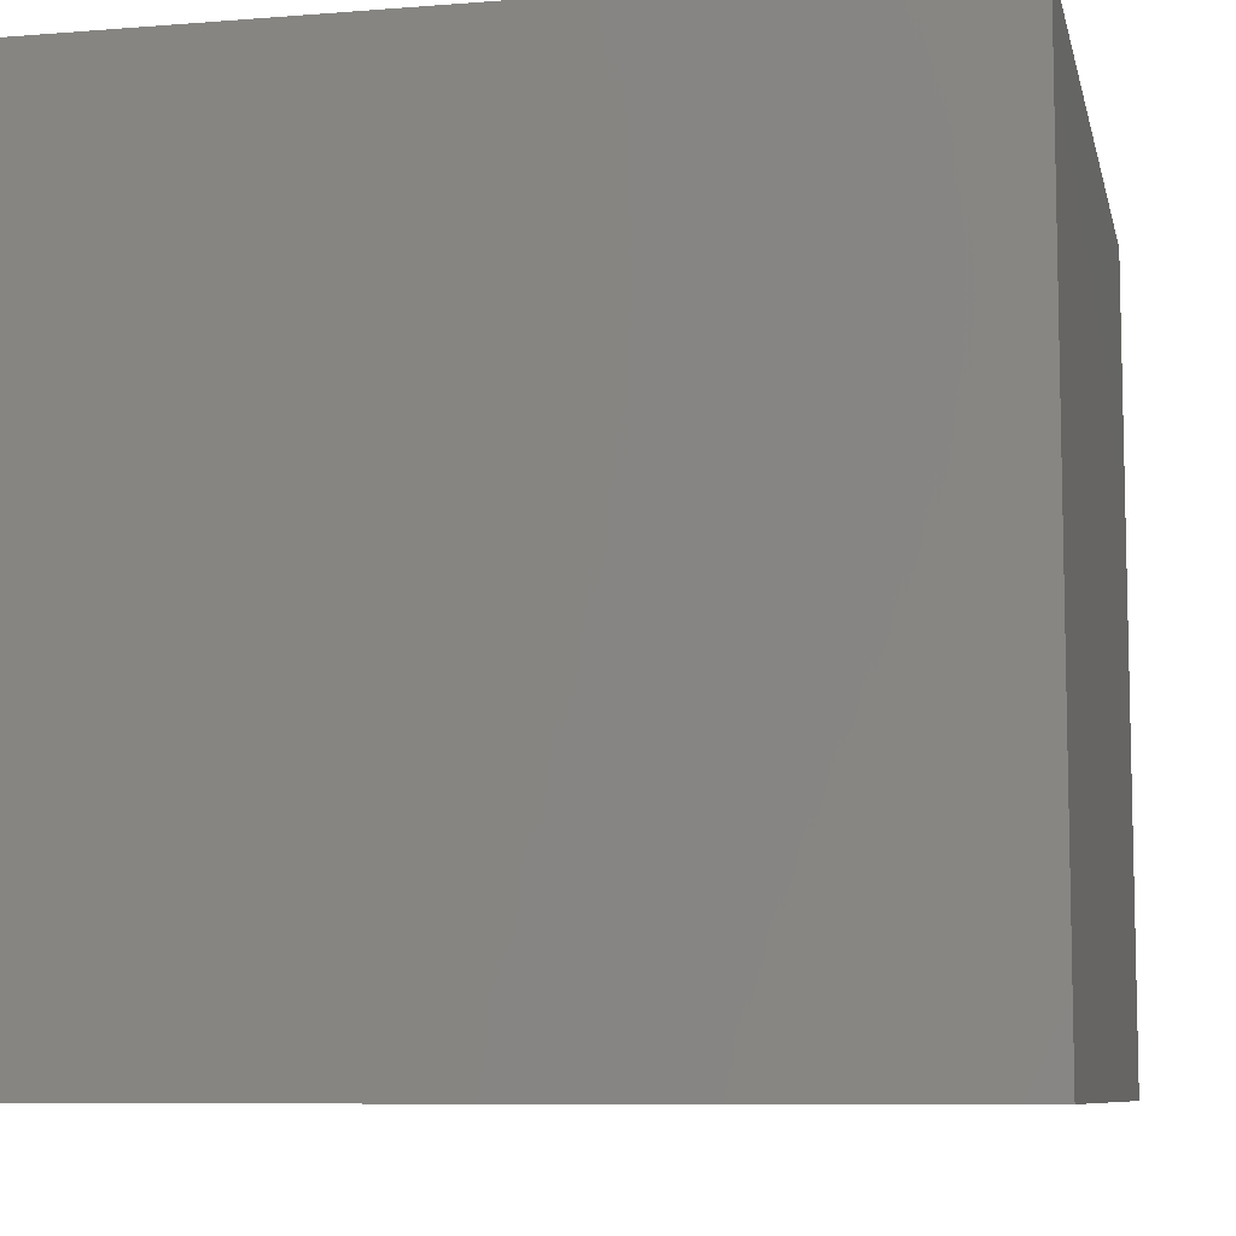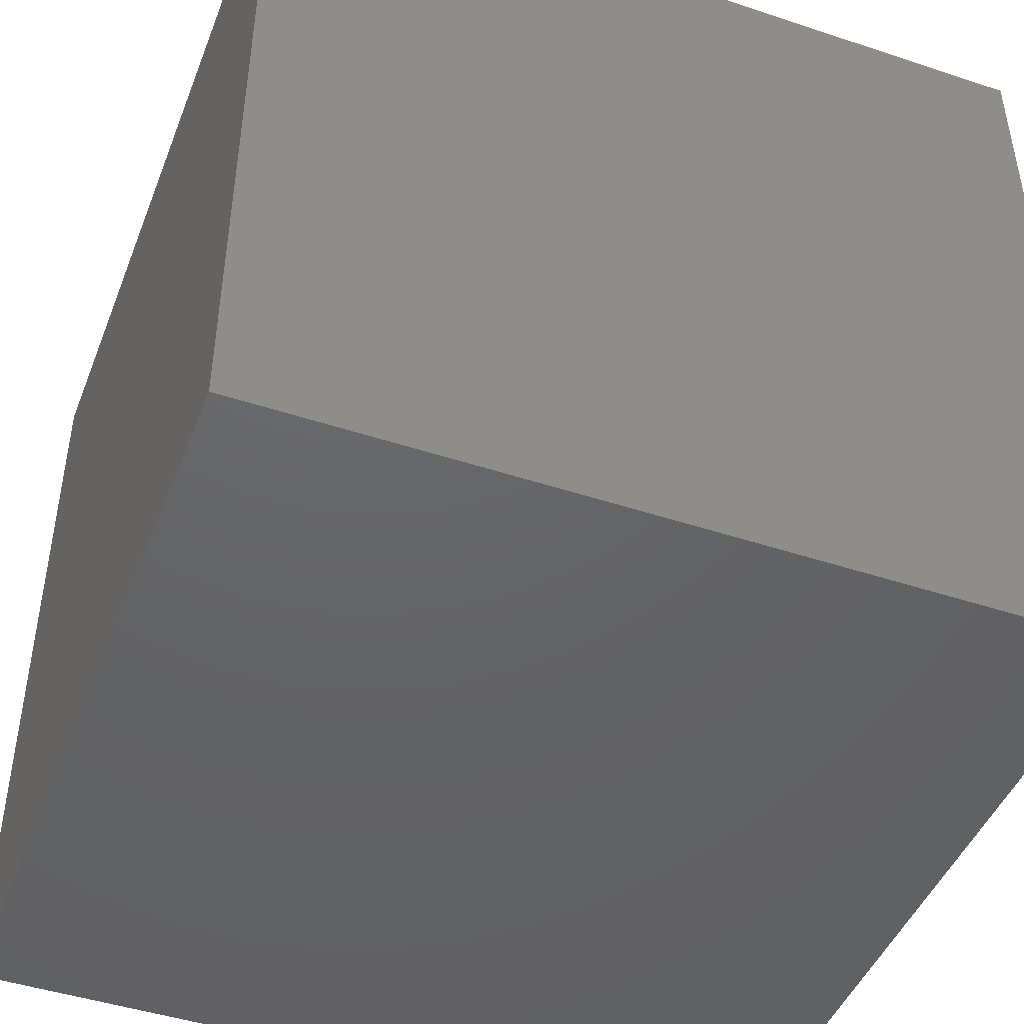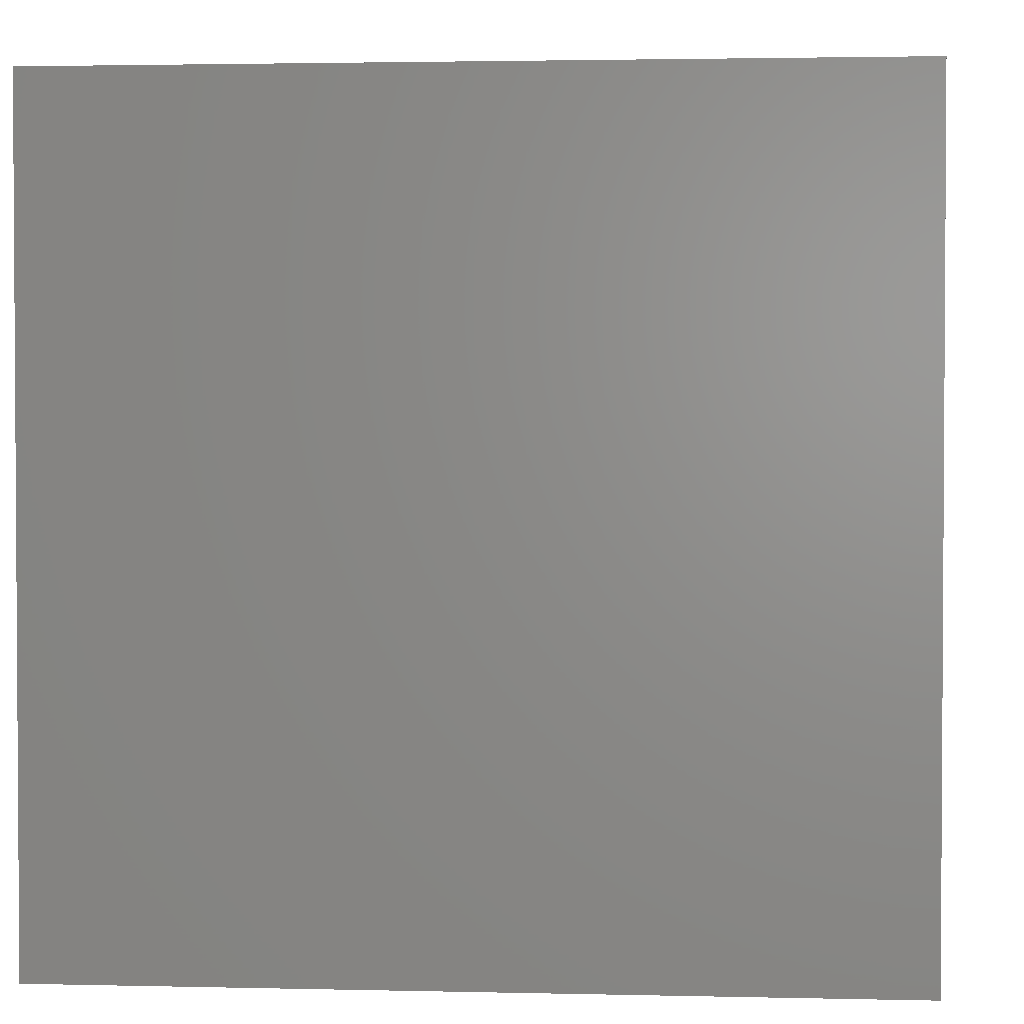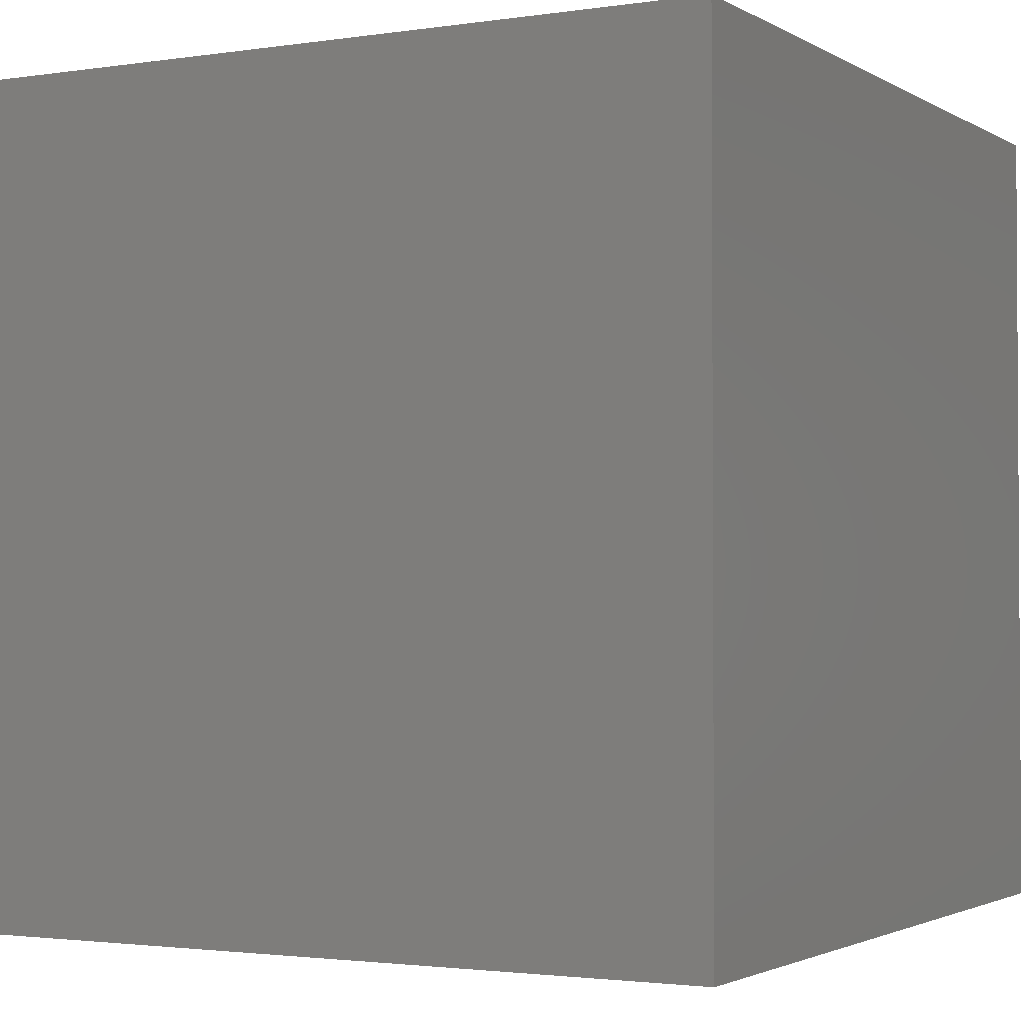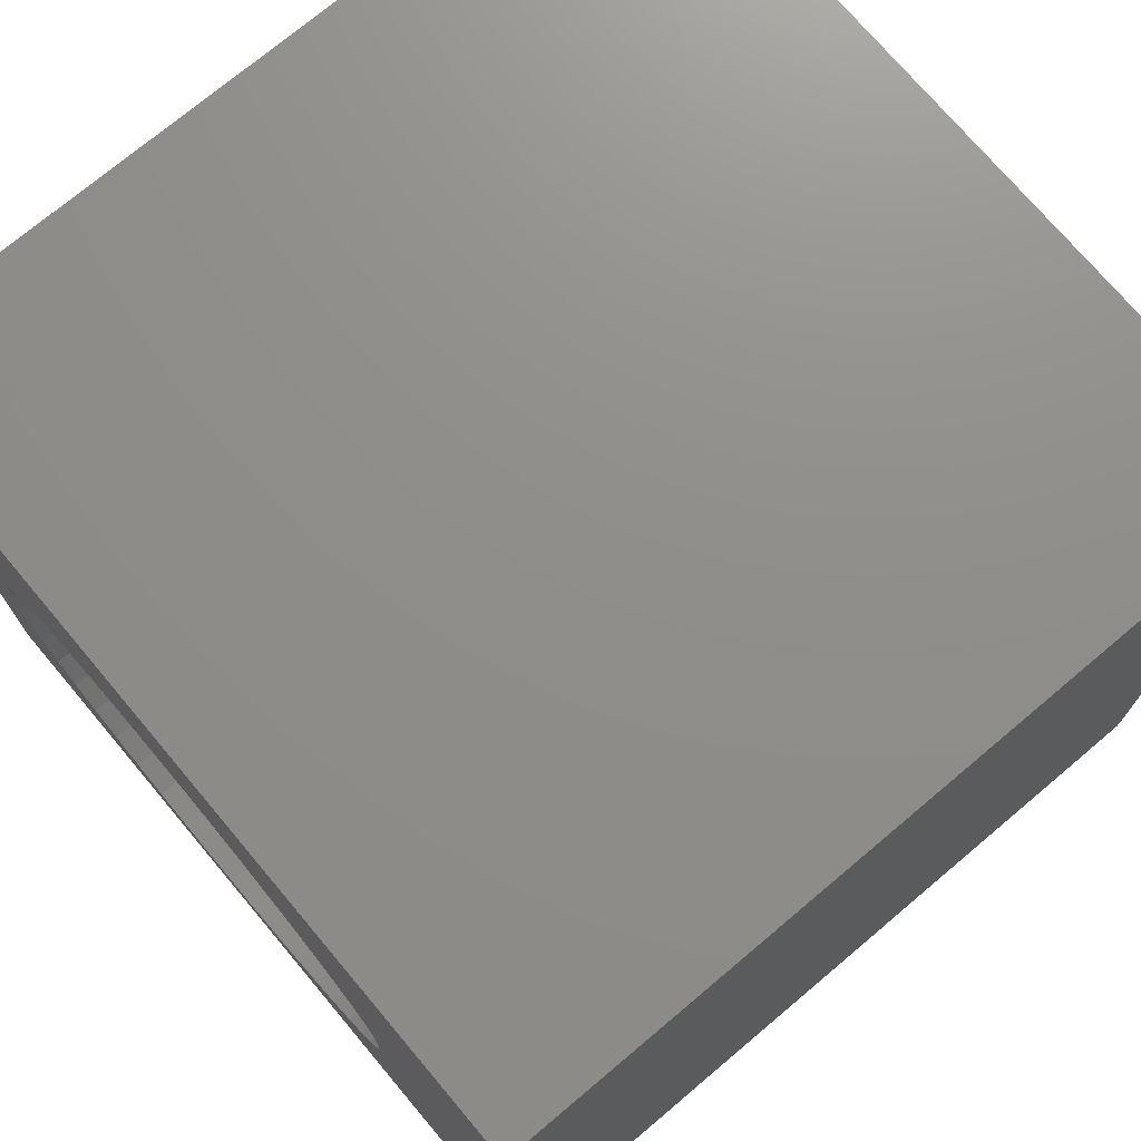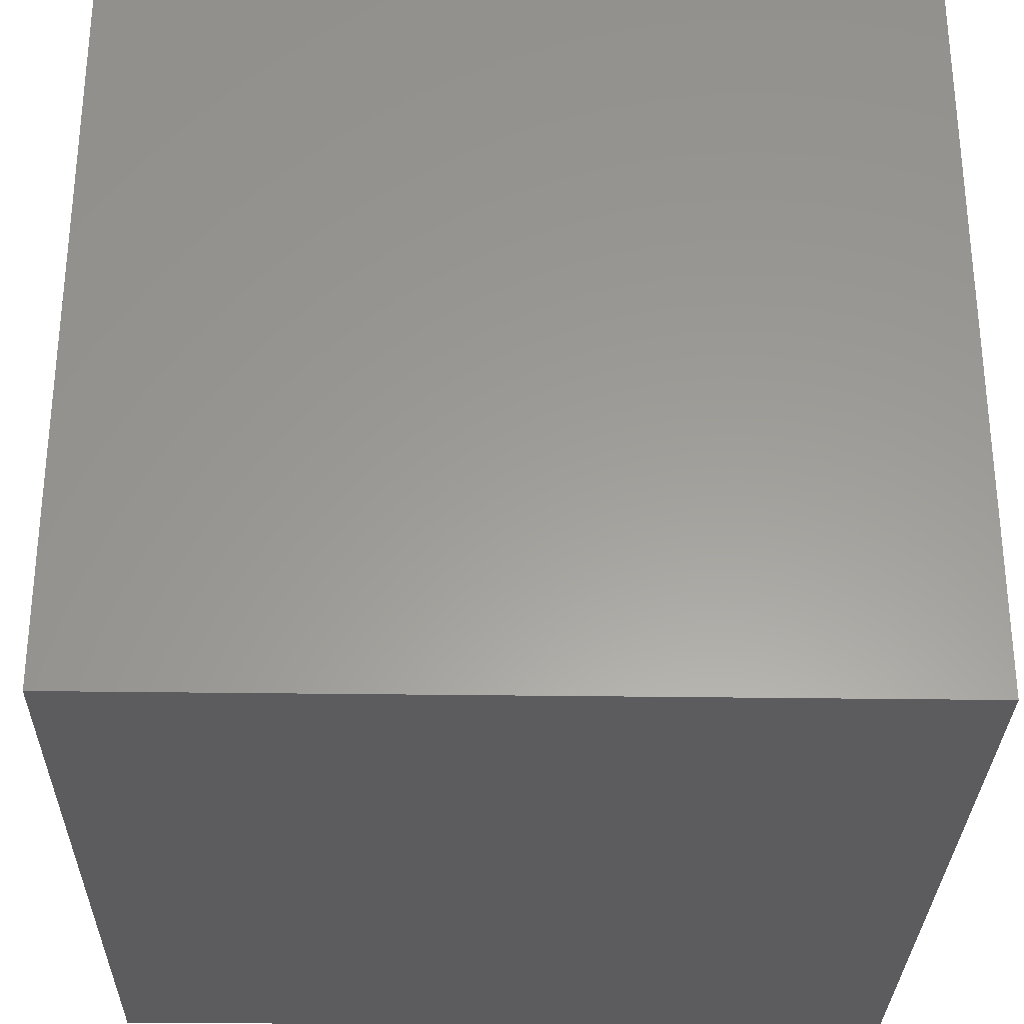
<metadata>
{"format":"stl","ext":"stl","renderer":"f3d","projection":"perspective","resolution":1024,"background":"white","views":[{"elev":-8.4,"azim":-167.8,"up":"+Z"},{"elev":-45.9,"azim":-20.8,"up":"+Z"},{"elev":2.2,"azim":-85.2,"up":"+Y"},{"elev":-2.1,"azim":-151.6,"up":"+Y"},{"elev":73.5,"azim":49.9,"up":"+Y"},{"elev":-29.9,"azim":-91.2,"up":"+Y"}]}
</metadata>
<code>
# stl→obj: 98 verts, 192 faces
v 0 10 10
v 0 10 0
v 0 0 10
v 0 0 0
v 3.466 0.8035 10
v 3.021 0.948 10
v 7.629 4.056 10
v 10 0 10
v 7.596 4.522 10
v 10 10 10
v 7.499 4.98 10
v 7.596 3.589 10
v 7.499 3.132 10
v 7.339 2.692 10
v 6.845 6.21 10
v 6.52 6.547 10
v 6.151 6.834 10
v 1.866 1.727 10
v 1.565 2.086 10
v 7.119 5.832 10
v 7.339 5.419 10
v 7.119 2.28 10
v 6.845 1.901 10
v 6.52 1.565 10
v 2.601 1.153 10
v 2.213 1.414 10
v 4.394 7.405 10
v 4.859 7.357 10
v 5.313 7.243 10
v 5.746 7.068 10
v 6.151 1.277 10
v 5.746 1.043 10
v 5.313 0.868 10
v 4.859 0.7549 10
v 4.394 0.706 10
v 3.927 0.7223 10
v 1.318 2.482 10
v 1.127 2.909 10
v 0.9984 3.359 10
v 1.127 5.202 10
v 1.318 5.629 10
v 1.565 6.026 10
v 1.866 6.384 10
v 0.9334 3.822 10
v 0.9334 4.29 10
v 0.9984 4.753 10
v 2.213 6.697 10
v 2.601 6.958 10
v 3.021 7.163 10
v 3.466 7.308 10
v 3.927 7.389 10
v 10 10 0
v 10 0 0
v 7.596 3.589 1.054
v 7.629 4.056 1.054
v 7.596 4.522 1.054
v 7.499 4.98 1.054
v 7.339 5.419 1.054
v 7.119 5.832 1.054
v 6.845 6.21 1.054
v 6.52 6.547 1.054
v 6.151 6.834 1.054
v 5.746 7.068 1.054
v 5.313 7.243 1.054
v 4.859 7.357 1.054
v 4.394 7.405 1.054
v 3.927 7.389 1.054
v 3.466 7.308 1.054
v 3.021 7.163 1.054
v 2.601 6.958 1.054
v 2.213 6.697 1.054
v 1.866 6.384 1.054
v 1.565 6.026 1.054
v 1.318 5.629 1.054
v 1.127 5.202 1.054
v 0.9984 4.753 1.054
v 0.9334 4.29 1.054
v 0.9334 3.822 1.054
v 0.9984 3.359 1.054
v 1.127 2.909 1.054
v 1.318 2.482 1.054
v 1.565 2.086 1.054
v 1.866 1.727 1.054
v 2.213 1.414 1.054
v 2.601 1.153 1.054
v 3.021 0.948 1.054
v 3.466 0.8035 1.054
v 3.927 0.7223 1.054
v 4.394 0.706 1.054
v 4.859 0.7549 1.054
v 5.313 0.868 1.054
v 5.746 1.043 1.054
v 6.151 1.277 1.054
v 6.52 1.565 1.054
v 6.845 1.901 1.054
v 7.119 2.28 1.054
v 7.339 2.692 1.054
v 7.499 3.132 1.054
f 1 2 3
f 3 2 4
f 5 6 3
f 7 8 9
f 9 8 10
f 9 10 11
f 7 12 8
f 8 12 13
f 8 13 14
f 15 10 16
f 16 10 17
f 3 18 19
f 15 20 10
f 10 20 21
f 10 21 11
f 14 22 8
f 8 22 23
f 8 23 24
f 6 25 3
f 3 25 26
f 3 26 18
f 1 27 10
f 10 27 28
f 28 29 10
f 10 29 30
f 10 30 17
f 24 31 8
f 8 31 32
f 8 32 33
f 33 34 8
f 8 34 35
f 8 35 3
f 3 35 36
f 3 36 5
f 19 37 3
f 3 37 38
f 3 38 39
f 40 41 1
f 1 41 42
f 1 42 43
f 39 44 3
f 3 44 45
f 3 45 1
f 1 45 46
f 1 46 40
f 43 47 1
f 1 47 48
f 1 48 49
f 49 50 1
f 1 50 51
f 1 51 27
f 52 10 53
f 53 10 8
f 2 52 4
f 4 52 53
f 10 52 1
f 1 52 2
f 53 8 4
f 4 8 3
f 54 7 55
f 55 7 9
f 55 9 56
f 56 9 11
f 56 11 57
f 57 11 21
f 57 21 58
f 58 21 20
f 58 20 59
f 59 20 15
f 59 15 60
f 60 15 16
f 60 16 61
f 61 16 17
f 61 17 62
f 62 17 30
f 62 30 63
f 63 30 29
f 63 29 64
f 64 29 28
f 64 28 65
f 65 28 27
f 65 27 66
f 66 27 51
f 66 51 67
f 67 51 50
f 67 50 68
f 68 50 49
f 68 49 69
f 69 49 48
f 69 48 70
f 70 48 47
f 70 47 71
f 71 47 43
f 71 43 72
f 72 43 42
f 72 42 73
f 73 42 41
f 73 41 74
f 74 41 40
f 74 40 75
f 75 40 46
f 75 46 76
f 76 46 45
f 76 45 77
f 77 45 44
f 77 44 78
f 78 44 39
f 78 39 79
f 79 39 38
f 79 38 80
f 80 38 37
f 80 37 81
f 81 37 19
f 81 19 82
f 82 19 18
f 82 18 83
f 83 18 26
f 83 26 84
f 84 26 25
f 84 25 85
f 85 25 6
f 85 6 86
f 86 6 5
f 86 5 87
f 87 5 36
f 87 36 88
f 88 36 35
f 88 35 89
f 89 35 34
f 89 34 90
f 90 34 33
f 90 33 91
f 91 33 32
f 91 32 92
f 92 32 31
f 92 31 93
f 93 31 24
f 93 24 94
f 94 24 23
f 94 23 95
f 95 23 22
f 95 22 96
f 96 22 14
f 96 14 97
f 97 14 13
f 97 13 98
f 98 13 12
f 98 12 54
f 54 12 7
f 83 84 68
f 58 59 84
f 59 60 84
f 84 60 61
f 84 61 62
f 62 63 84
f 84 63 64
f 84 64 65
f 94 95 84
f 84 95 96
f 84 96 97
f 83 68 82
f 65 66 84
f 84 66 67
f 84 67 68
f 94 84 93
f 93 84 85
f 93 85 86
f 86 87 93
f 93 87 88
f 93 88 89
f 89 90 93
f 93 90 91
f 93 91 92
f 97 98 84
f 84 98 54
f 84 54 55
f 69 70 80
f 80 70 71
f 80 71 72
f 69 80 68
f 68 80 81
f 68 81 82
f 55 56 84
f 84 56 57
f 84 57 58
f 72 73 80
f 80 73 74
f 80 74 75
f 75 76 80
f 80 76 77
f 80 77 79
f 79 77 78

</code>
